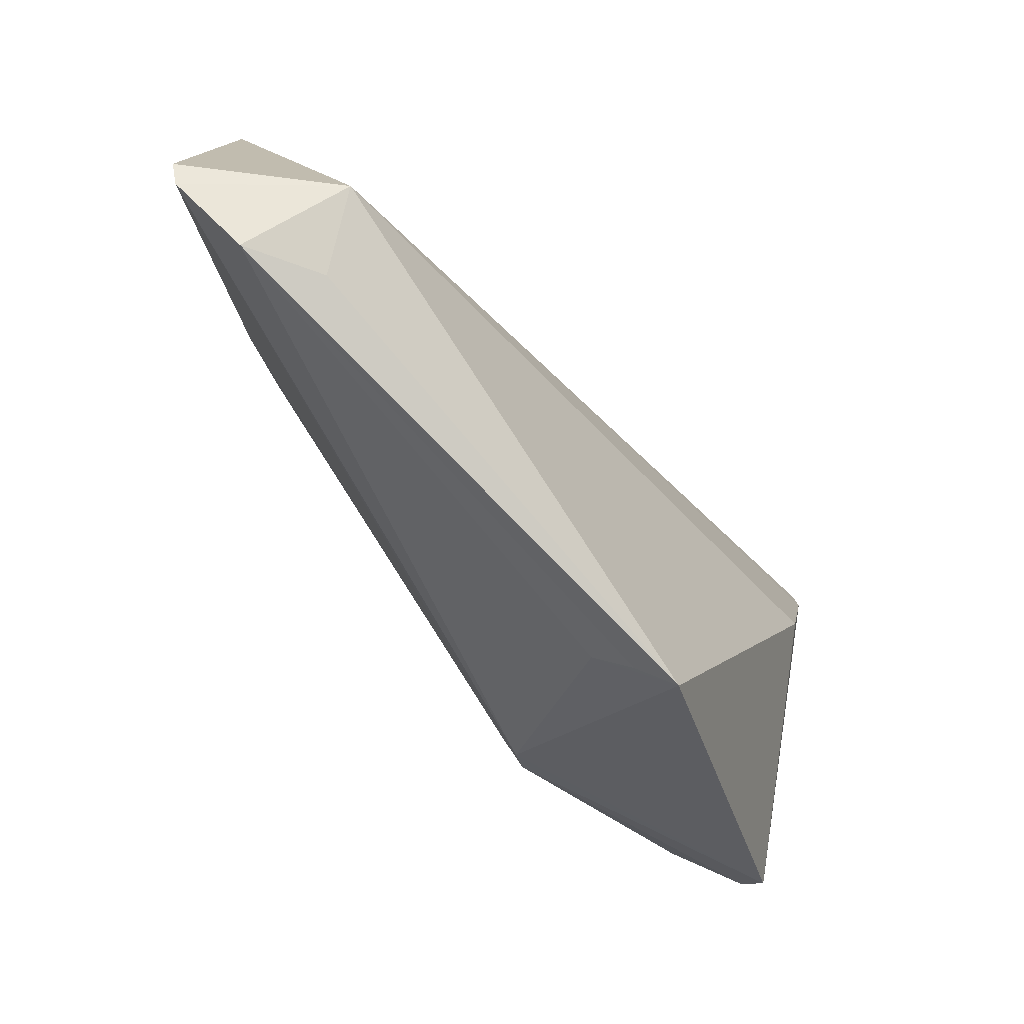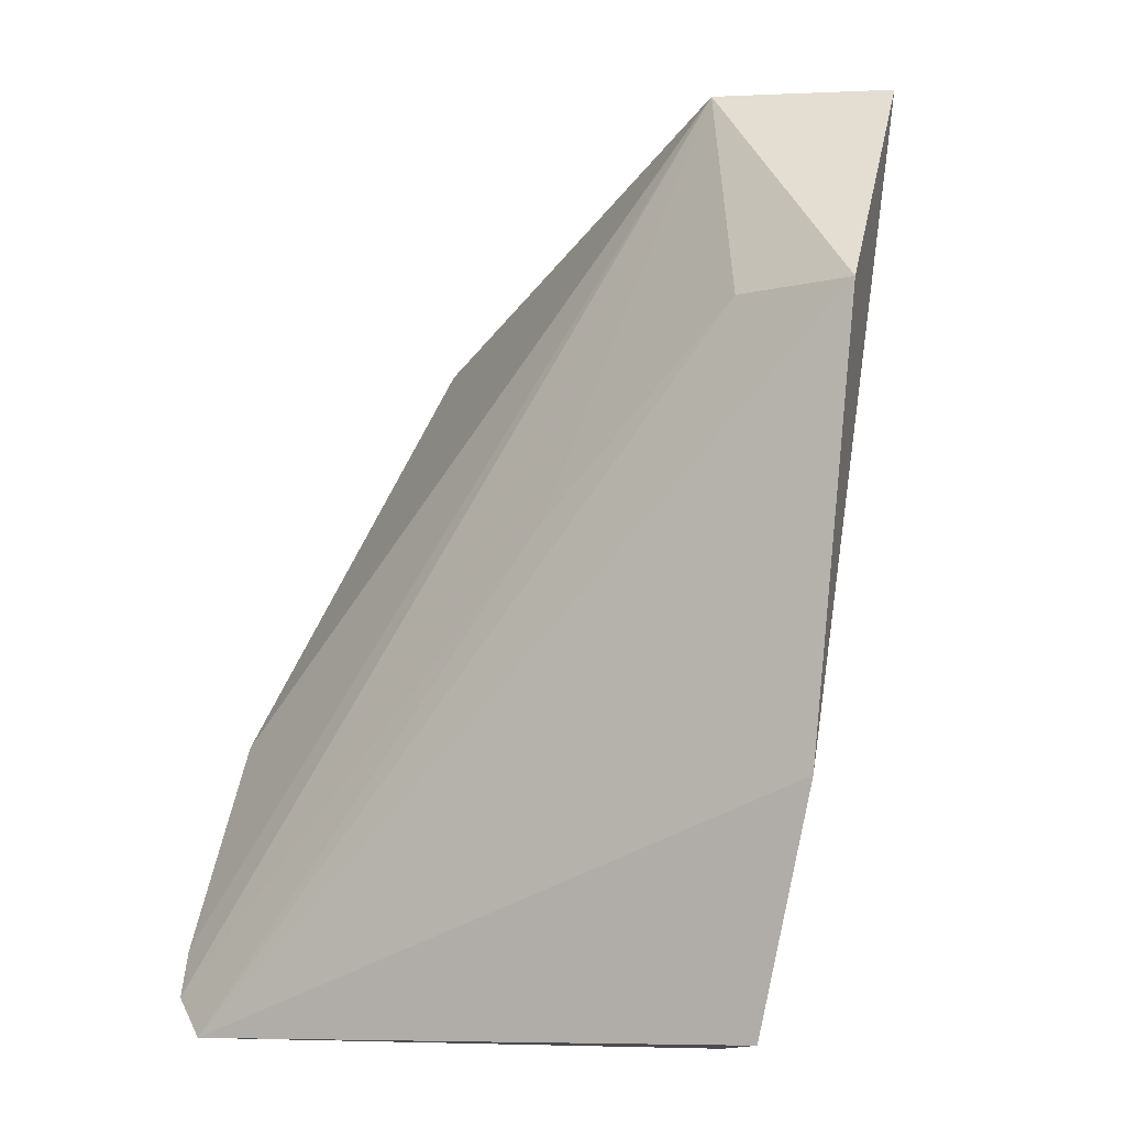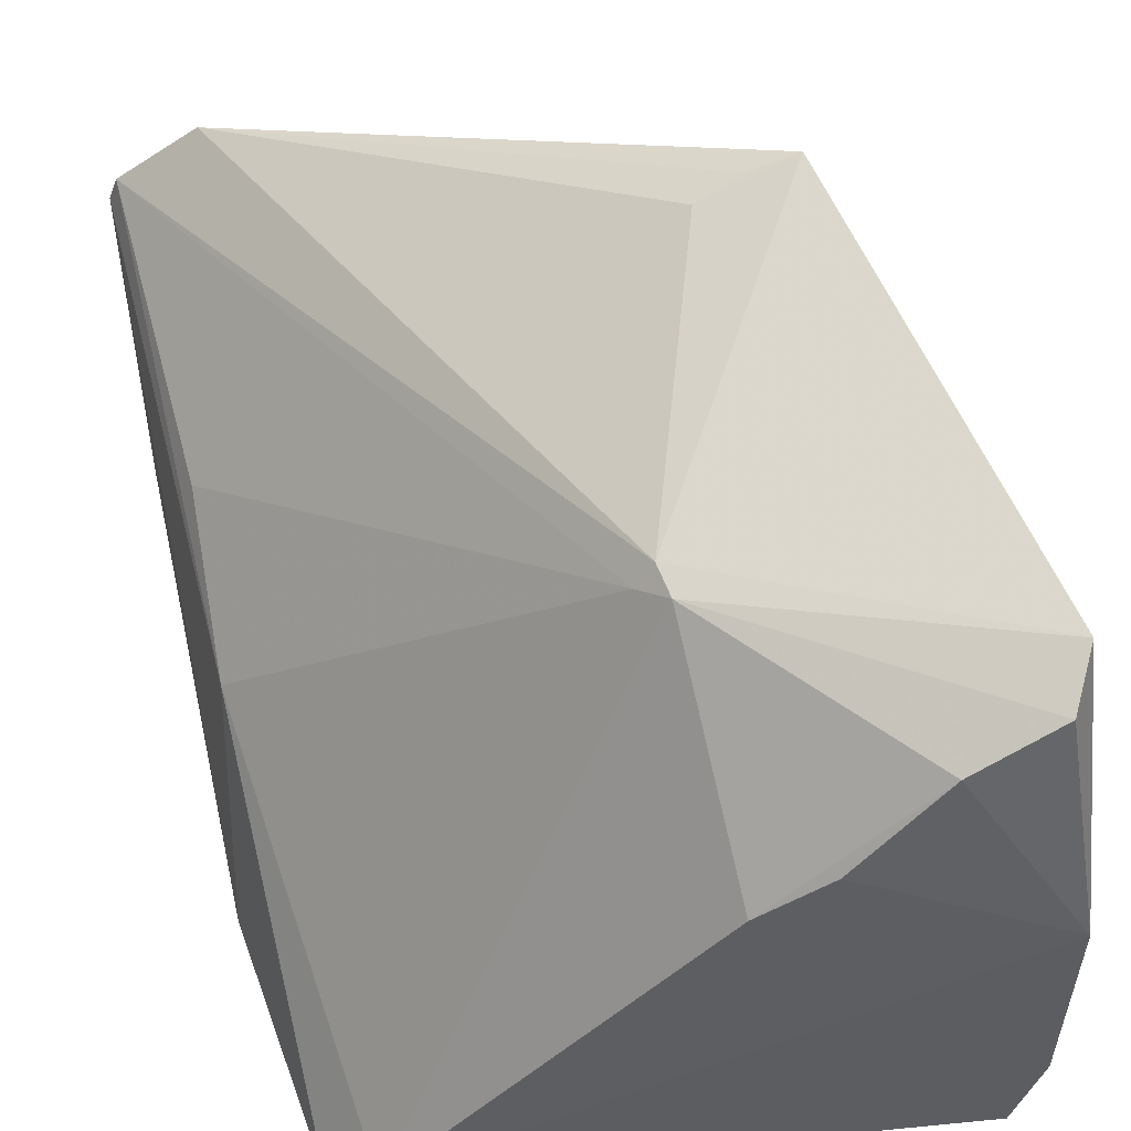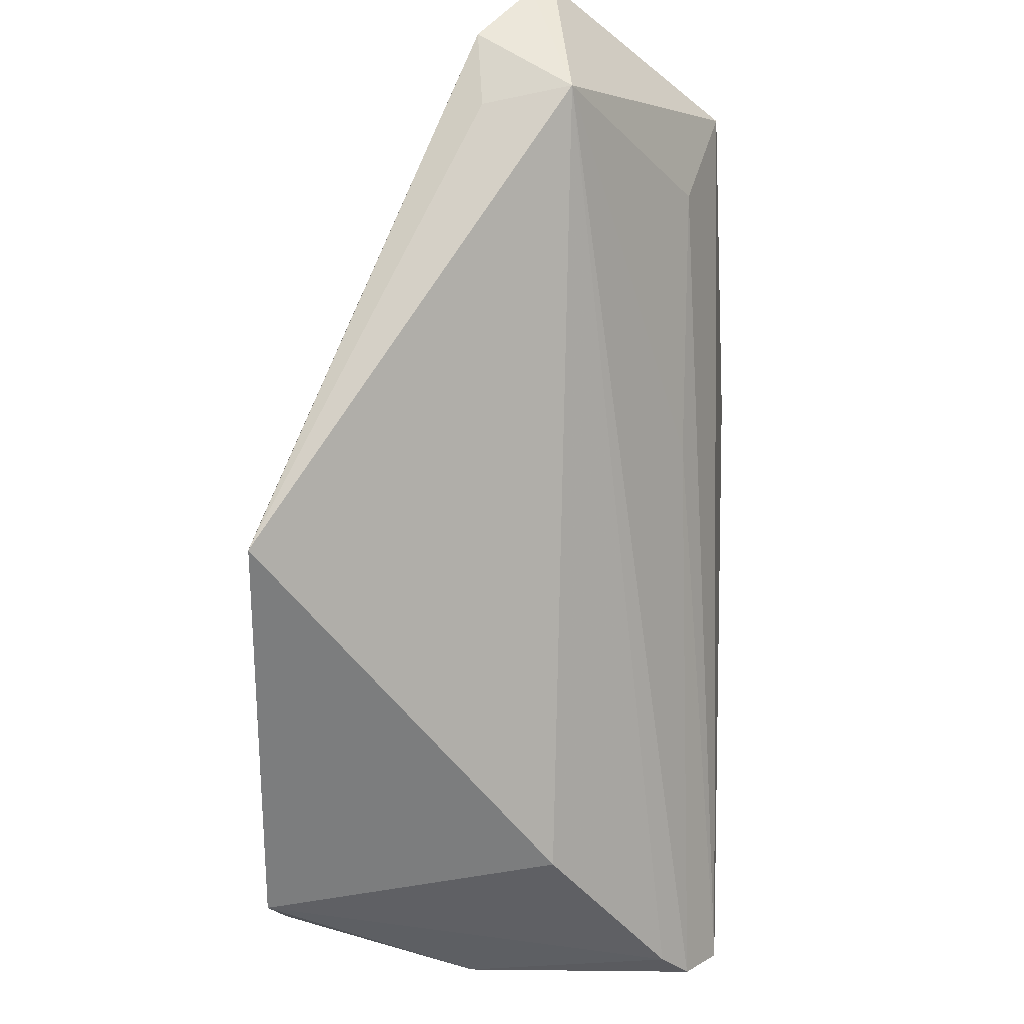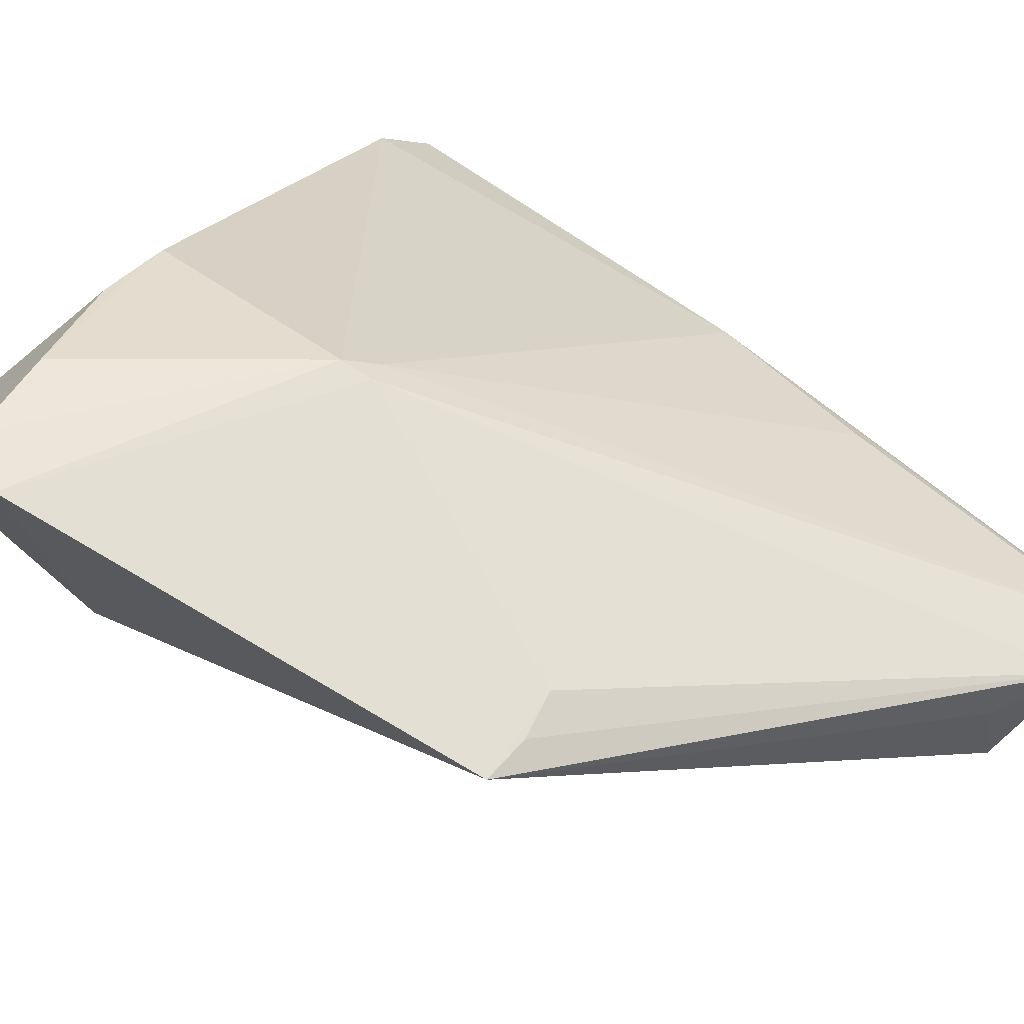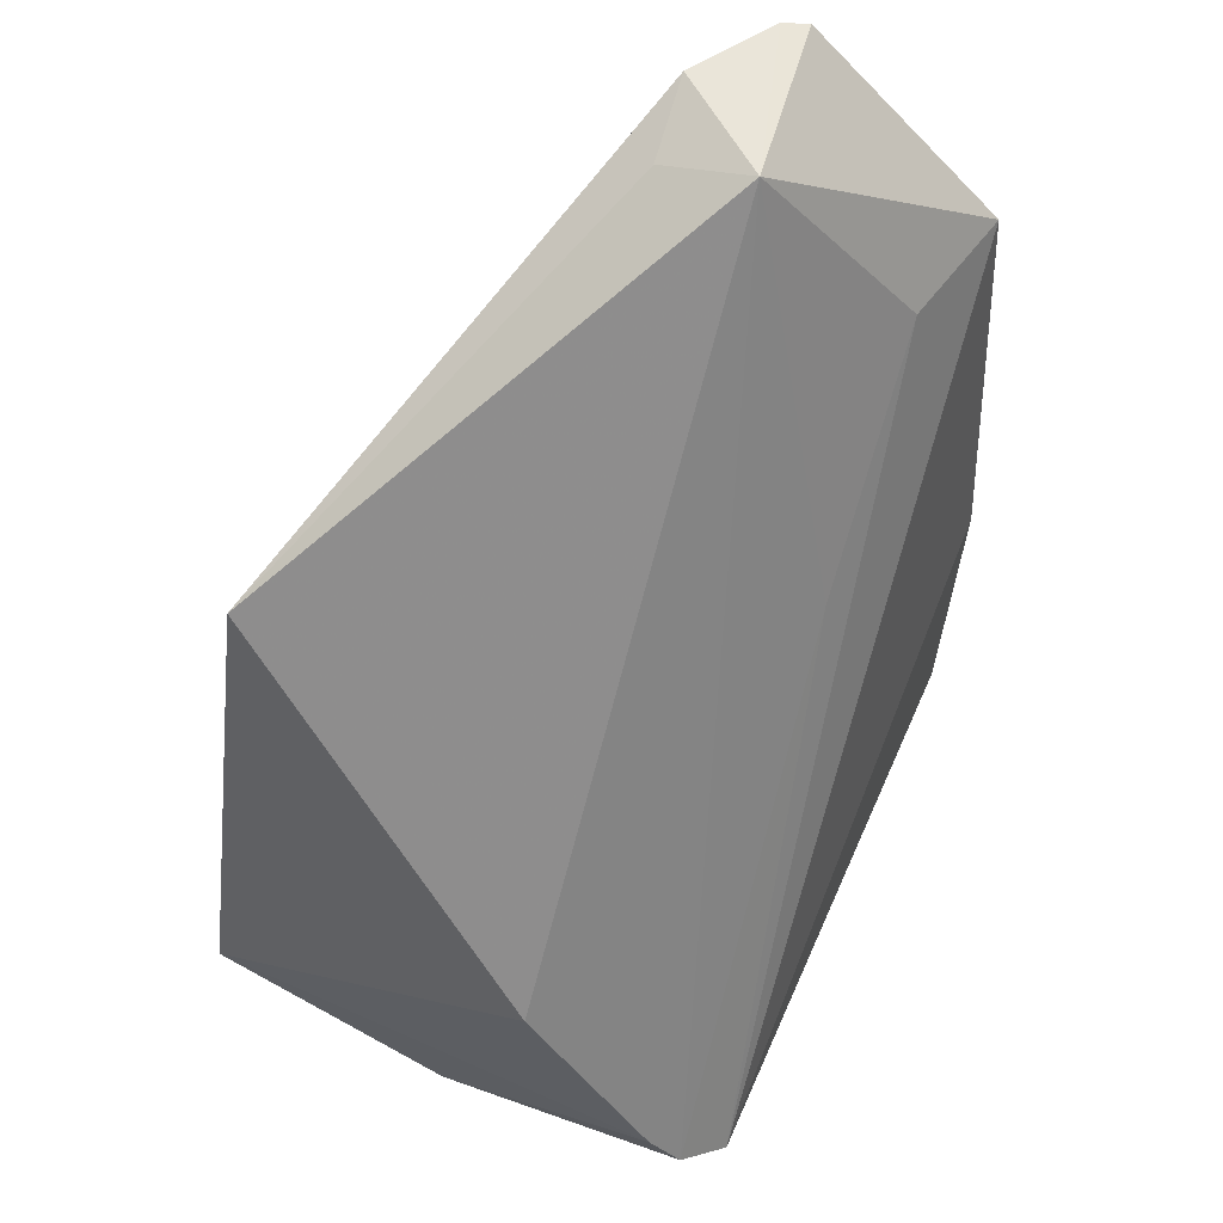
<metadata>
{"format":"obj","ext":"obj","renderer":"f3d","projection":"perspective","resolution":1024,"background":"white","views":[{"elev":60.2,"azim":10.7,"up":"+Y"},{"elev":2.5,"azim":-162.6,"up":"+Y"},{"elev":65.3,"azim":-8.6,"up":"+Z"},{"elev":47.5,"azim":86.5,"up":"+Y"},{"elev":74.8,"azim":136.4,"up":"+Z"},{"elev":58.8,"azim":107.9,"up":"+Y"}]}
</metadata>
<code>
v -0.004735 -0.002119 0.07059
v 0.002925 -0.02851 0.07148
v 0.002744 -0.03964 0.04339
v -0.03836 0.00188 0.0391
v -0.01425 -0.02275 0.06857
v -0.02794 0.0131 0.05001
v 0.002494 -0.02583 0.05289
v -0.0147 -0.02089 0.06858
v -0.03096 -0.03962 0.04073
v -0.03133 0.001206 0.04176
v 0.00309 -0.03725 0.04526
v -0.03308 0.01343 0.0555
v -0.008737 -0.03523 0.06437
v -0.0337 -0.03846 0.03735
v -0.02005 -0.0112 0.04273
v 0.000514 -0.04136 0.04111
v 0.002831 -0.03766 0.05834
v -0.0101 -0.00333 0.06915
v -0.02818 0.01177 0.0555
v -0.03843 0.01308 0.05032
v -0.003434 -0.03305 0.06874
v -0.01278 -0.03572 0.06182
v -0.03667 -0.02401 0.03713
v -0.007488 -0.002374 0.06983
v -0.03786 0.01326 0.05182
v 0.001555 -0.03174 0.07057
v -0.03577 -0.004597 0.04997
v -0.01577 -0.02149 0.06738
v -0.03561 -0.01465 0.04694
f 7 1 2
f 7 6 1
f 8 5 2
f 8 2 1
f 10 4 6
f 11 7 2
f 11 3 6
f 11 6 7
f 15 10 6
f 15 6 3
f 16 4 10
f 16 9 14
f 16 15 3
f 16 10 15
f 17 11 2
f 17 3 11
f 17 16 3
f 17 9 16
f 18 12 8
f 18 8 1
f 19 12 1
f 19 1 6
f 19 6 12
f 20 6 4
f 21 13 17
f 22 5 9
f 22 17 13
f 22 9 17
f 22 21 5
f 22 13 21
f 23 16 14
f 23 4 16
f 23 20 4
f 24 18 1
f 24 1 12
f 24 12 18
f 25 12 6
f 25 6 20
f 25 8 12
f 26 2 5
f 26 5 21
f 26 21 17
f 26 17 2
f 28 5 8
f 28 8 25
f 28 25 27
f 28 9 5
f 29 14 9
f 29 28 27
f 29 9 28
f 29 23 14
f 29 20 23
f 29 27 25
f 29 25 20

</code>
